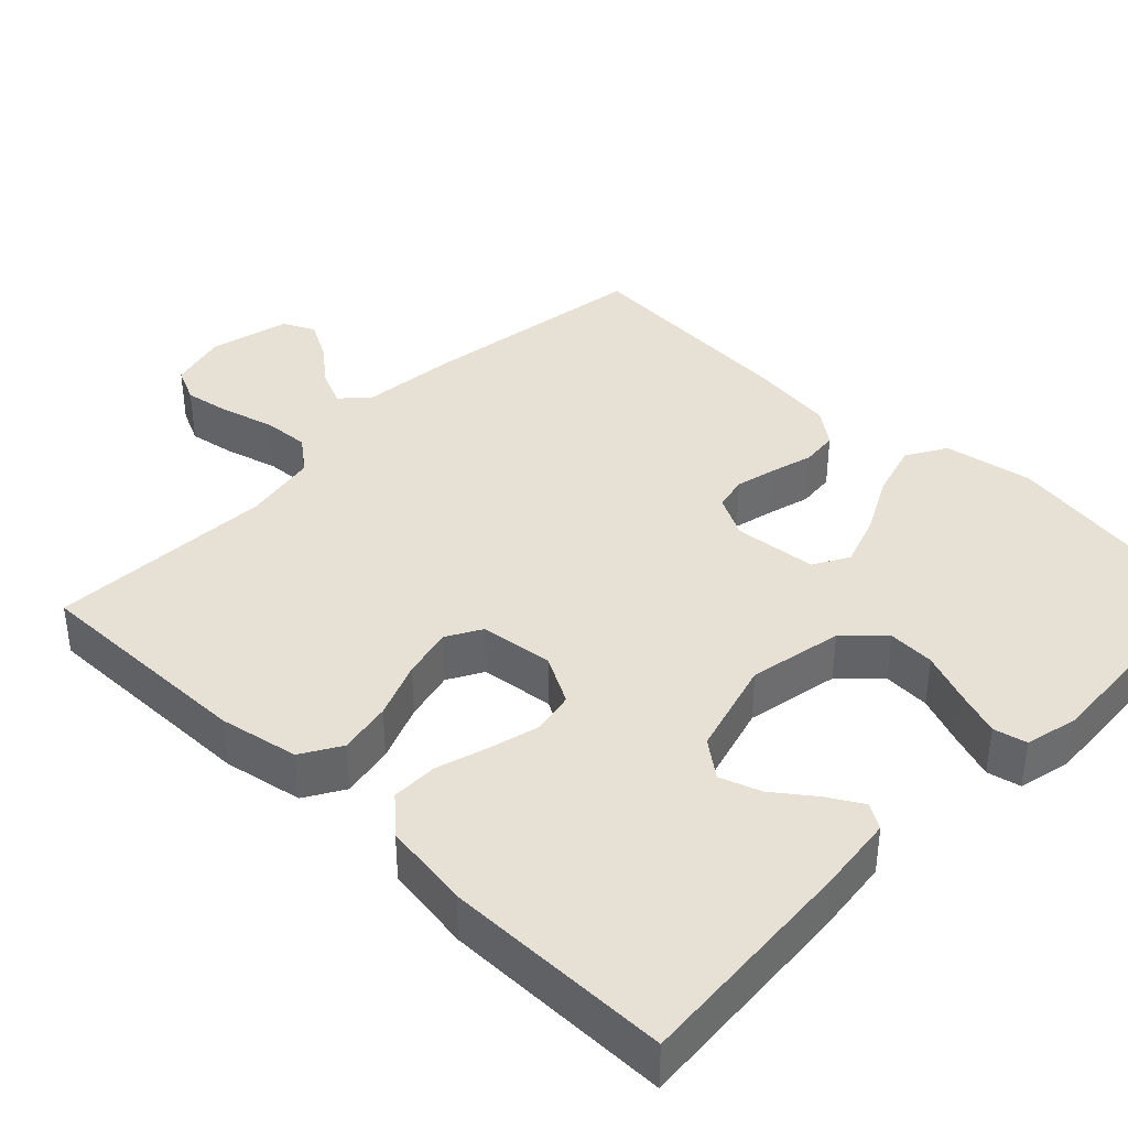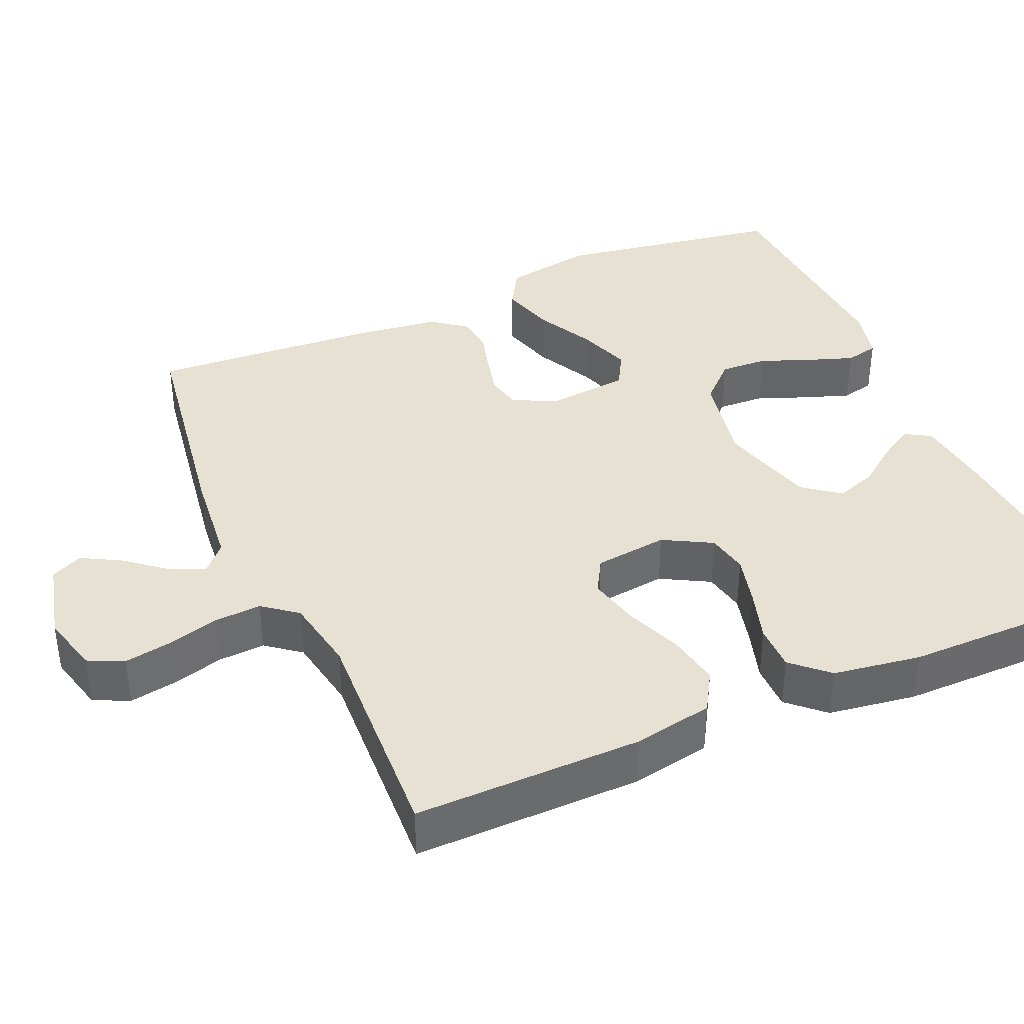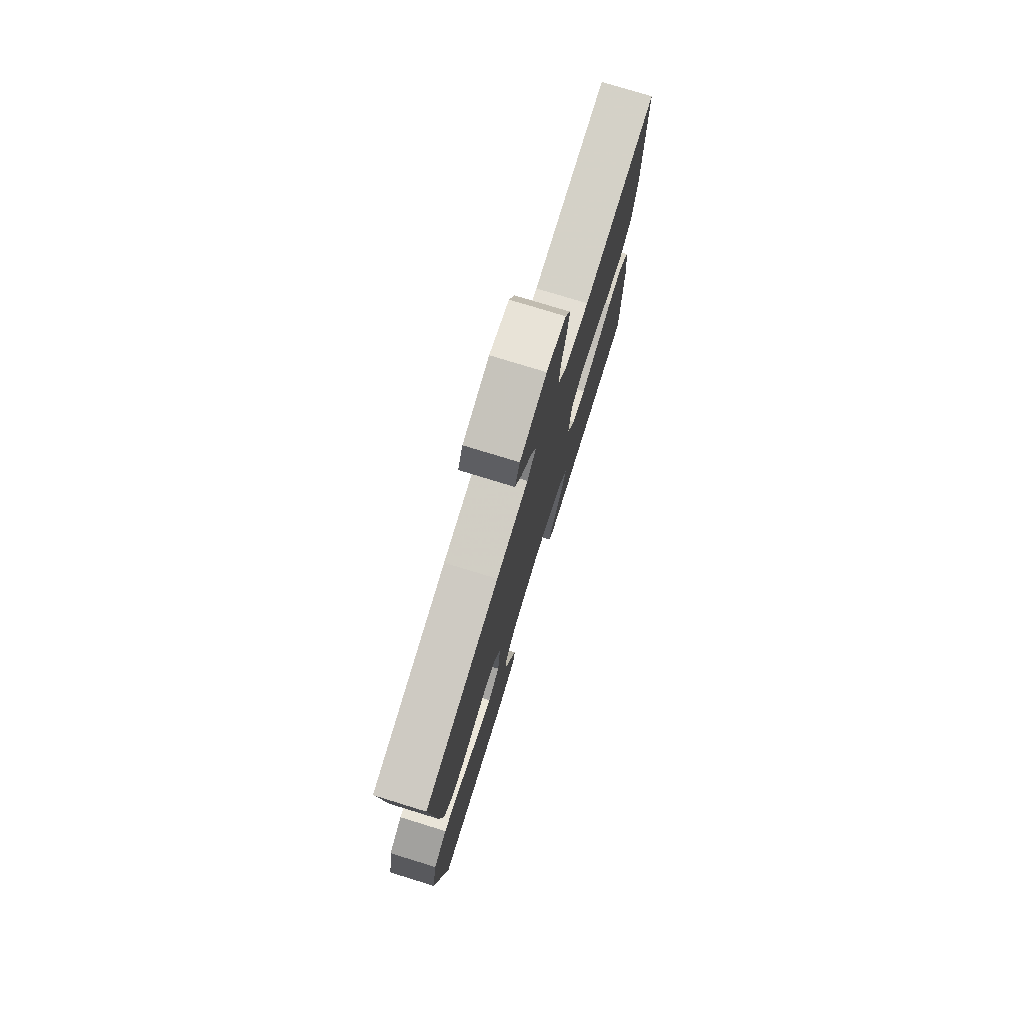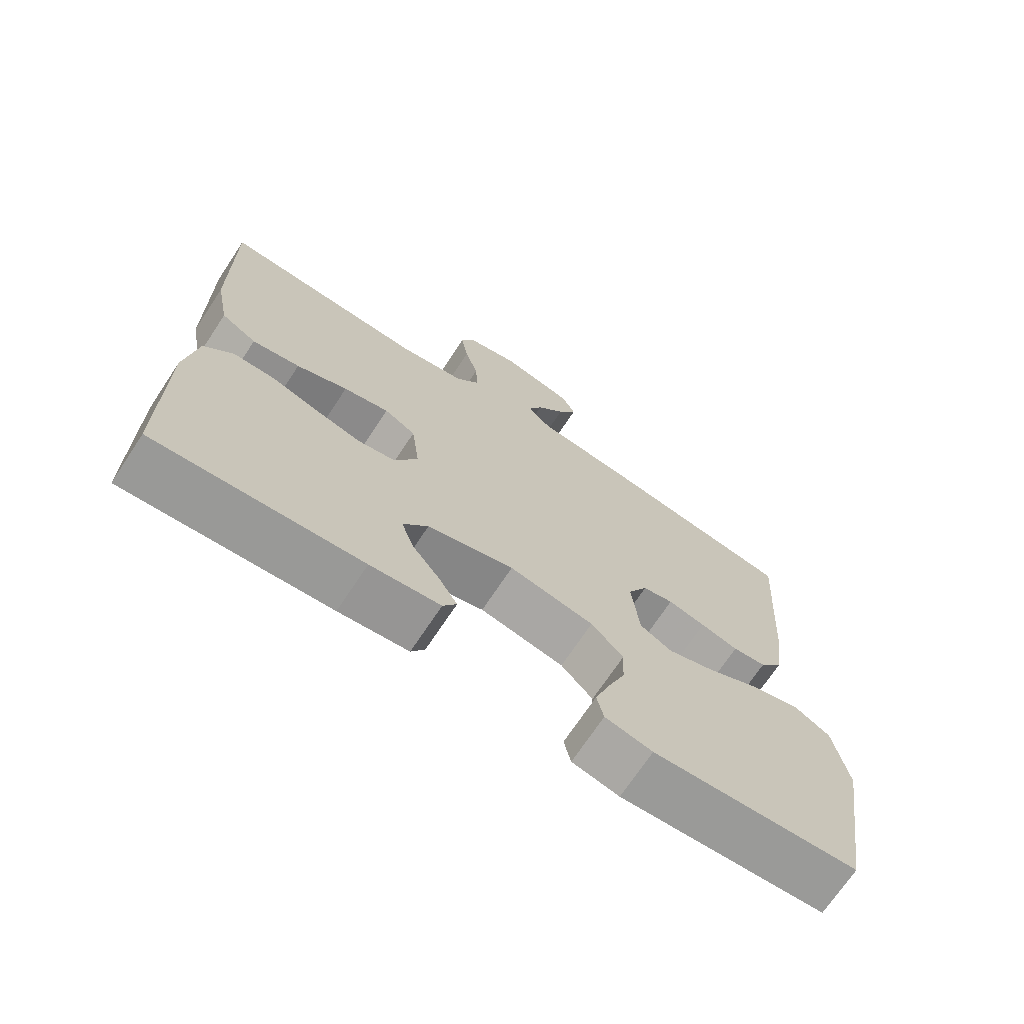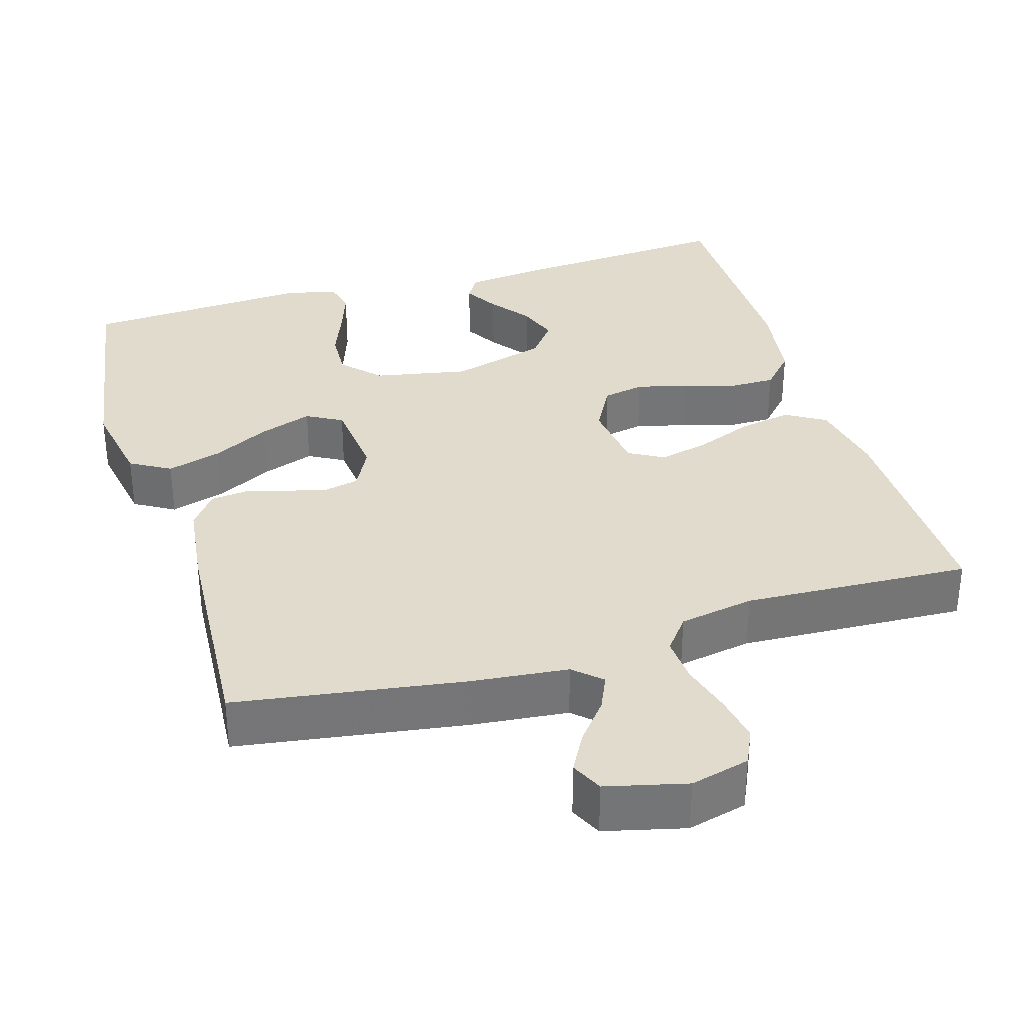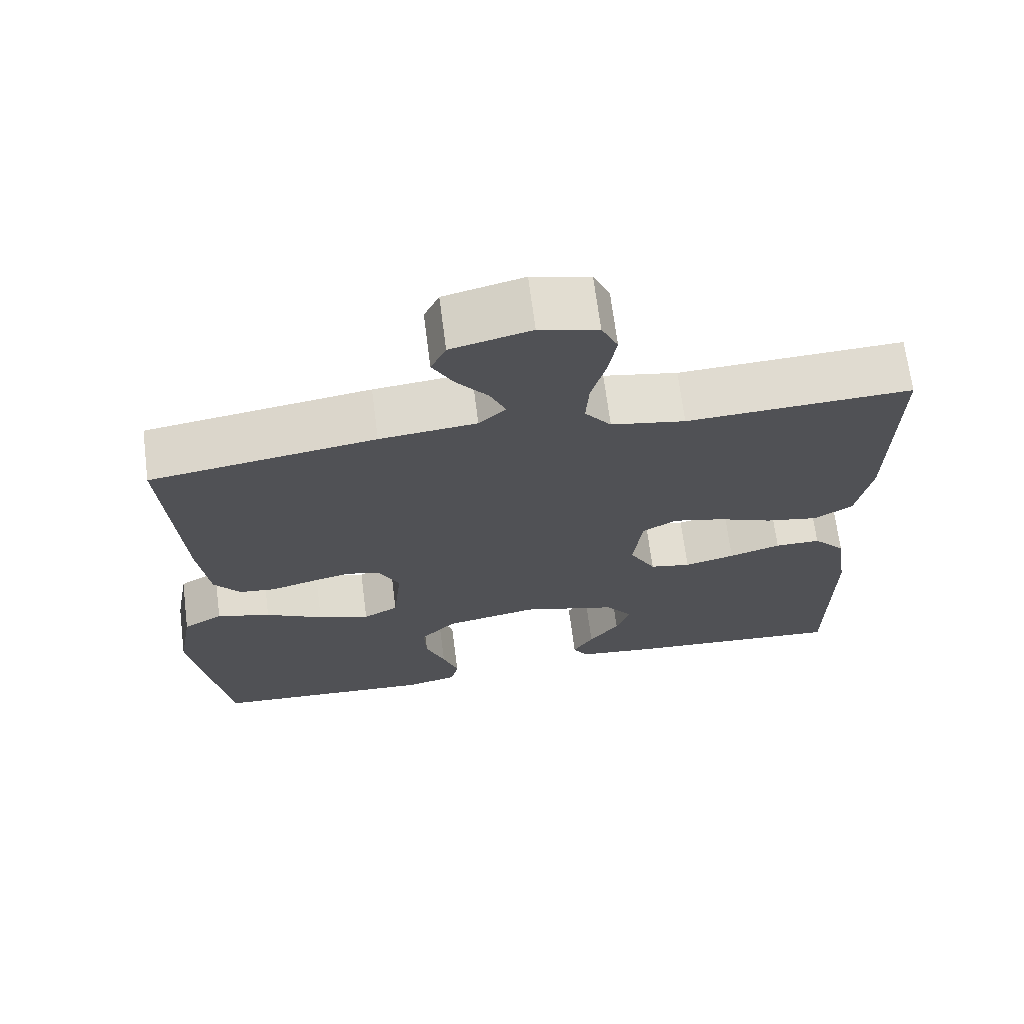
<metadata>
{"format":"obj","ext":"obj","renderer":"f3d","projection":"perspective","resolution":1024,"background":"white","views":[{"elev":39.0,"azim":134.1,"up":"+Y"},{"elev":38.7,"azim":66.5,"up":"+Y"},{"elev":76.9,"azim":-72.9,"up":"+Z"},{"elev":-70.8,"azim":146.5,"up":"+Z"},{"elev":33.8,"azim":-16.7,"up":"+Y"},{"elev":68.6,"azim":-7.3,"up":"+Z"}]}
</metadata>
<code>
v 0.5 0.07 -0.5
v 0.2 0.07 -0.478
v 0.098 0.07 -0.466
v 0.078 0.07 -0.433
v 0.105 0.07 -0.387
v 0.145 0.07 -0.334
v 0.164 0.07 -0.28
v 0.127 0.07 -0.232
v 0 0.07 -0.196
v -0.124 0.07 -0.22
v -0.171 0.07 -0.269
v -0.168 0.07 -0.331
v -0.142 0.07 -0.398
v -0.121 0.07 -0.458
v -0.131 0.07 -0.502
v -0.2 0.07 -0.518
v -0.5 0.07 -0.5
v -0.548 0.07 -0.2
v -0.527 0.07 -0.082
v -0.474 0.07 -0.051
v -0.402 0.07 -0.072
v -0.325 0.07 -0.112
v -0.256 0.07 -0.136
v -0.209 0.07 -0.11
v -0.198 0.07 0
v -0.227 0.07 0.056
v -0.272 0.07 0.066
v -0.327 0.07 0.053
v -0.382 0.07 0.038
v -0.431 0.07 0.043
v -0.466 0.07 0.089
v -0.48 0.07 0.2
v -0.5 0.07 0.5
v -0.2 0.07 0.545
v -0.071 0.07 0.558
v -0.035 0.07 0.591
v -0.056 0.07 0.638
v -0.098 0.07 0.69
v -0.126 0.07 0.741
v -0.106 0.07 0.783
v 0 0.07 0.809
v 0.078 0.07 0.789
v 0.1 0.07 0.742
v 0.089 0.07 0.679
v 0.07 0.07 0.611
v 0.066 0.07 0.549
v 0.101 0.07 0.504
v 0.2 0.07 0.486
v 0.5 0.07 0.5
v 0.496 0.07 0.2
v 0.476 0.07 0.095
v 0.424 0.07 0.064
v 0.354 0.07 0.077
v 0.279 0.07 0.107
v 0.212 0.07 0.123
v 0.166 0.07 0.097
v 0.154 0.07 0
v 0.189 0.07 -0.064
v 0.244 0.07 -0.075
v 0.311 0.07 -0.058
v 0.38 0.07 -0.037
v 0.441 0.07 -0.037
v 0.484 0.07 -0.084
v 0.501 0.07 -0.2
v 0.5 0 -0.5
v 0.2 0 -0.478
v 0.098 0 -0.466
v 0.078 0 -0.433
v 0.105 0 -0.387
v 0.145 0 -0.334
v 0.164 0 -0.28
v 0.127 0 -0.232
v 0 0 -0.196
v -0.124 0 -0.22
v -0.171 0 -0.269
v -0.168 0 -0.331
v -0.142 0 -0.398
v -0.121 0 -0.458
v -0.131 0 -0.502
v -0.2 0 -0.518
v -0.5 0 -0.5
v -0.548 0 -0.2
v -0.527 0 -0.082
v -0.474 0 -0.051
v -0.402 0 -0.072
v -0.325 0 -0.112
v -0.256 0 -0.136
v -0.209 0 -0.11
v -0.198 0 0
v -0.227 0 0.056
v -0.272 0 0.066
v -0.327 0 0.053
v -0.382 0 0.038
v -0.431 0 0.043
v -0.466 0 0.089
v -0.48 0 0.2
v -0.5 0 0.5
v -0.2 0 0.545
v -0.071 0 0.558
v -0.035 0 0.591
v -0.056 0 0.638
v -0.098 0 0.69
v -0.126 0 0.741
v -0.106 0 0.783
v 0 0 0.809
v 0.078 0 0.789
v 0.1 0 0.742
v 0.089 0 0.679
v 0.07 0 0.611
v 0.066 0 0.549
v 0.101 0 0.504
v 0.2 0 0.486
v 0.5 0 0.5
v 0.496 0 0.2
v 0.476 0 0.095
v 0.424 0 0.064
v 0.354 0 0.077
v 0.279 0 0.107
v 0.212 0 0.123
v 0.166 0 0.097
v 0.154 0 0
v 0.189 0 -0.064
v 0.244 0 -0.075
v 0.311 0 -0.058
v 0.38 0 -0.037
v 0.441 0 -0.037
v 0.484 0 -0.084
v 0.501 0 -0.2
f 1 2 3
f 64 1 3
f 63 64 3
f 62 63 3
f 61 62 3
f 60 61 3
f 59 60 3
f 52 53 54
f 51 52 54
f 50 51 54
f 49 50 54
f 48 49 54
f 47 48 54 55
f 46 47 55 56
f 43 44 45
f 42 43 45
f 41 42 45
f 40 41 45
f 39 40 45
f 38 39 45
f 37 38 45
f 36 37 45 46
f 46 56 57
f 36 46 57
f 35 36 57
f 33 34 35
f 32 33 35
f 31 32 35
f 30 31 35
f 29 30 35
f 28 29 35
f 20 21 22
f 19 20 22
f 18 19 22
f 17 18 22
f 16 17 22
f 15 16 22
f 14 15 22
f 13 14 22
f 12 13 22
f 11 12 22 23
f 10 11 23 24
f 3 4 5 6
f 59 3 6
f 59 6 7
f 58 59 7 8
f 57 58 8 9
f 10 24 25
f 9 10 25
f 57 9 25
f 35 57 25
f 27 28 35
f 26 27 35
f 25 26 35
f 67 66 65
f 67 65 128
f 67 128 127
f 67 127 126
f 67 126 125
f 67 125 124
f 67 124 123
f 118 117 116
f 118 116 115
f 118 115 114
f 118 114 113
f 118 113 112
f 119 118 112 111
f 120 119 111 110
f 109 108 107
f 109 107 106
f 109 106 105
f 109 105 104
f 109 104 103
f 109 103 102
f 109 102 101
f 110 109 101 100
f 121 120 110
f 121 110 100
f 121 100 99
f 99 98 97
f 99 97 96
f 99 96 95
f 99 95 94
f 99 94 93
f 99 93 92
f 86 85 84
f 86 84 83
f 86 83 82
f 86 82 81
f 86 81 80
f 86 80 79
f 86 79 78
f 86 78 77
f 86 77 76
f 87 86 76 75
f 88 87 75 74
f 70 69 68 67
f 70 67 123
f 71 70 123
f 72 71 123 122
f 73 72 122 121
f 89 88 74
f 89 74 73
f 89 73 121
f 89 121 99
f 99 92 91
f 99 91 90
f 99 90 89
f 1 65 66 2
f 2 66 67 3
f 3 67 68 4
f 4 68 69 5
f 5 69 70 6
f 6 70 71 7
f 7 71 72 8
f 8 72 73 9
f 9 73 74 10
f 10 74 75 11
f 11 75 76 12
f 12 76 77 13
f 13 77 78 14
f 14 78 79 15
f 15 79 80 16
f 16 80 81 17
f 17 81 82 18
f 18 82 83 19
f 19 83 84 20
f 20 84 85 21
f 21 85 86 22
f 22 86 87 23
f 23 87 88 24
f 24 88 89 25
f 25 89 90 26
f 26 90 91 27
f 27 91 92 28
f 28 92 93 29
f 29 93 94 30
f 30 94 95 31
f 31 95 96 32
f 32 96 97 33
f 33 97 98 34
f 34 98 99 35
f 35 99 100 36
f 36 100 101 37
f 37 101 102 38
f 38 102 103 39
f 39 103 104 40
f 40 104 105 41
f 41 105 106 42
f 42 106 107 43
f 43 107 108 44
f 44 108 109 45
f 45 109 110 46
f 46 110 111 47
f 47 111 112 48
f 48 112 113 49
f 49 113 114 50
f 50 114 115 51
f 51 115 116 52
f 52 116 117 53
f 53 117 118 54
f 54 118 119 55
f 55 119 120 56
f 56 120 121 57
f 57 121 122 58
f 58 122 123 59
f 59 123 124 60
f 60 124 125 61
f 61 125 126 62
f 62 126 127 63
f 63 127 128 64
f 64 128 65 1

</code>
